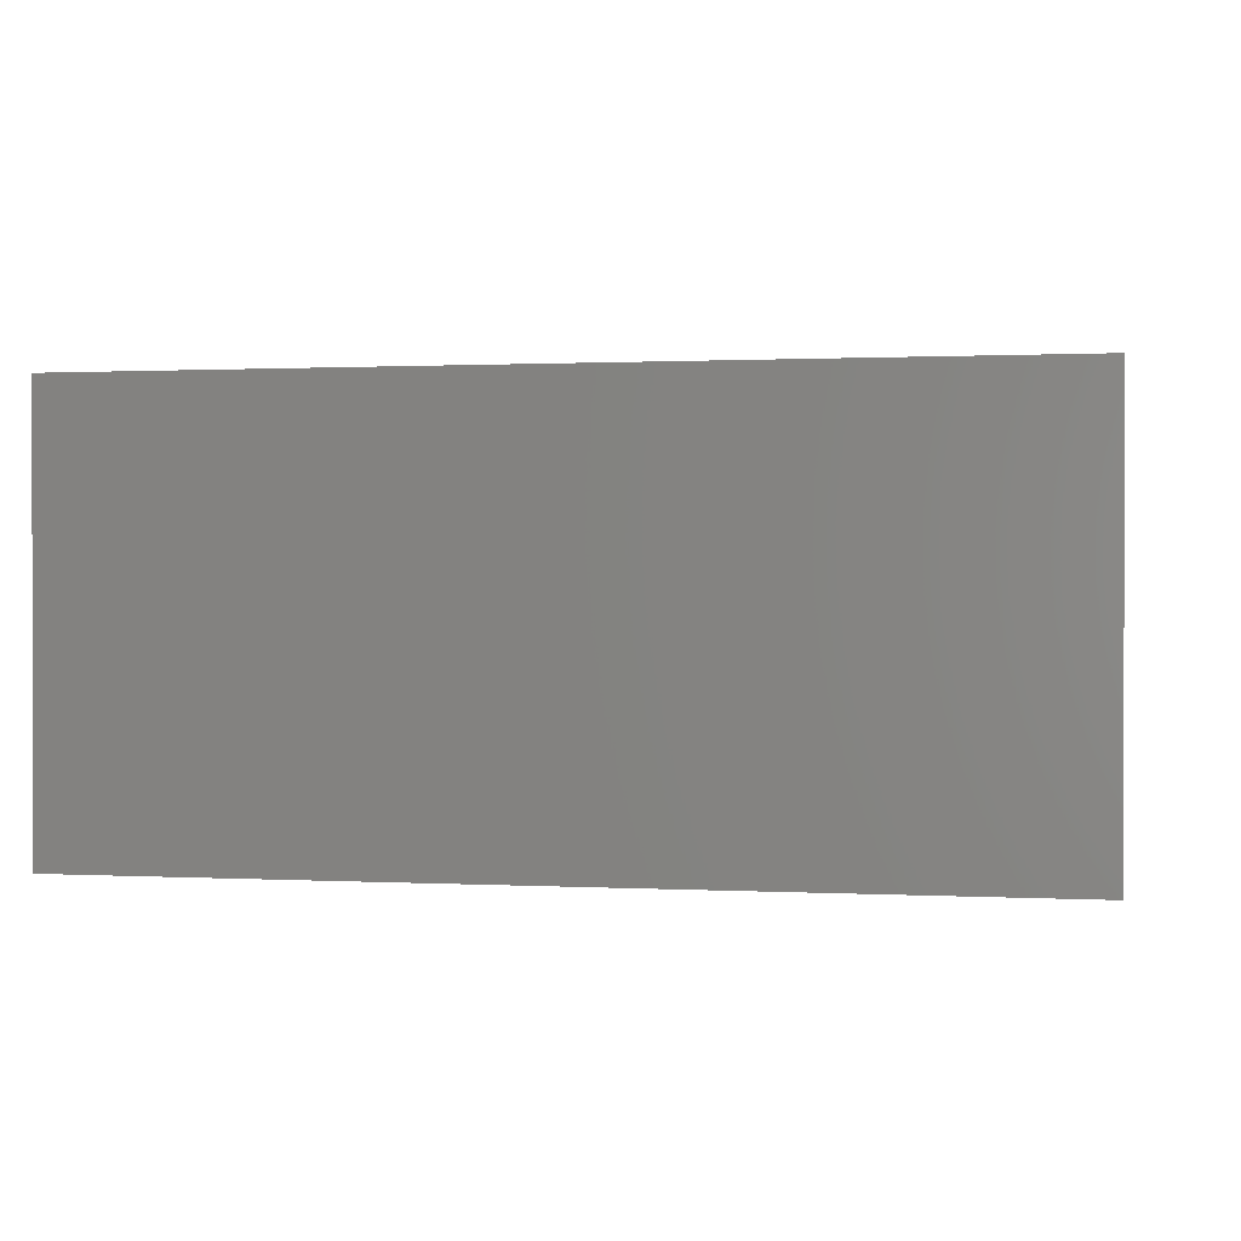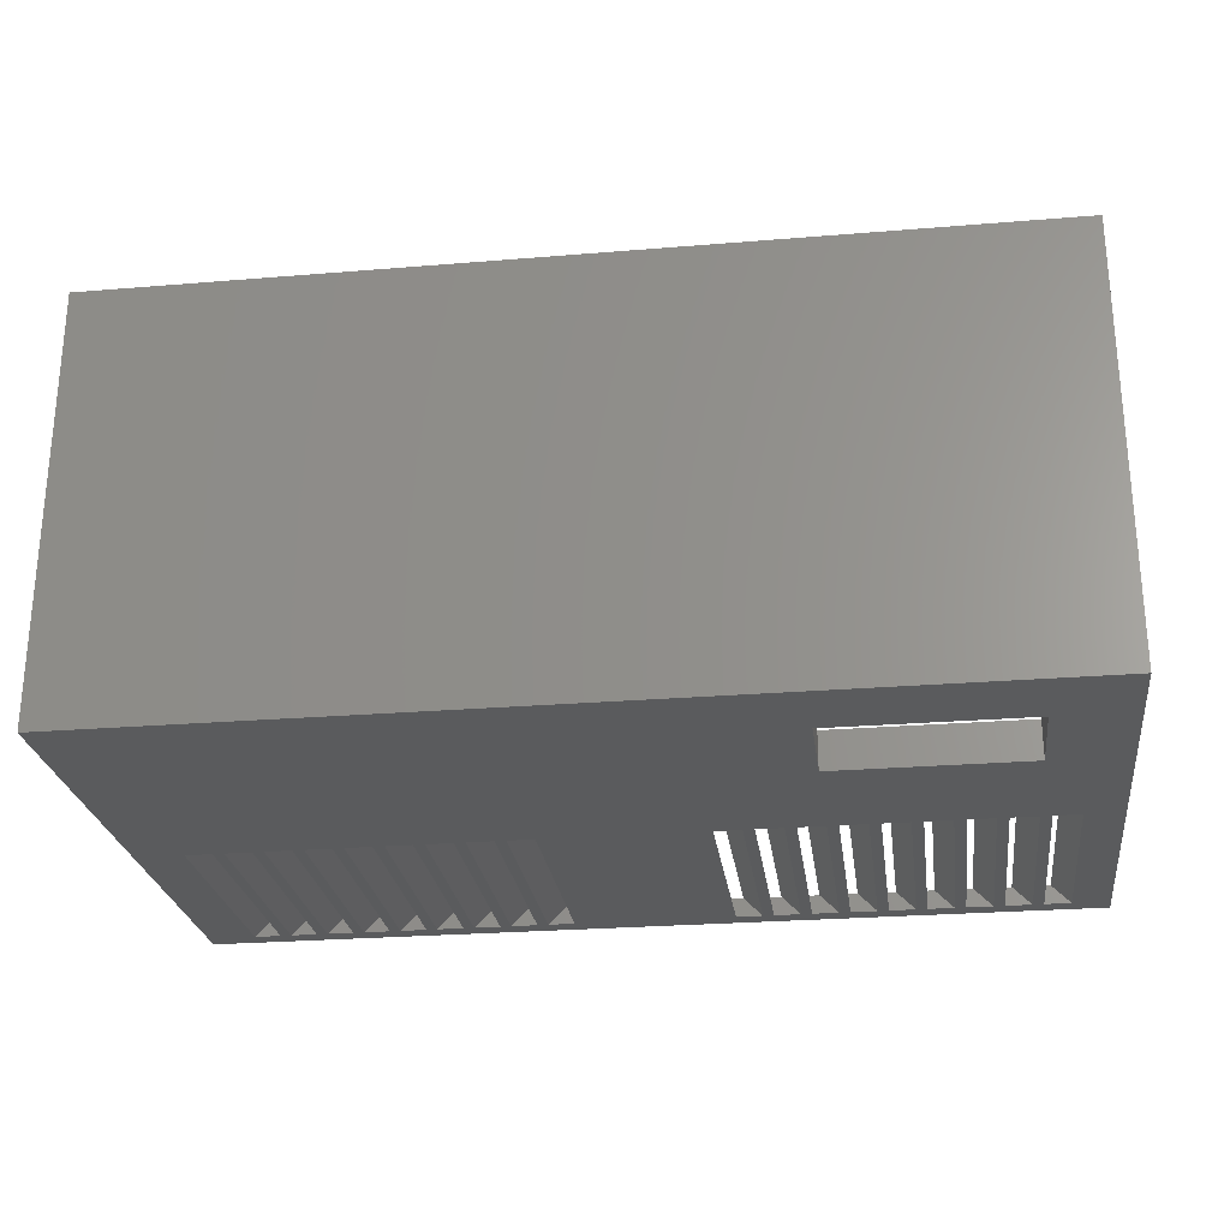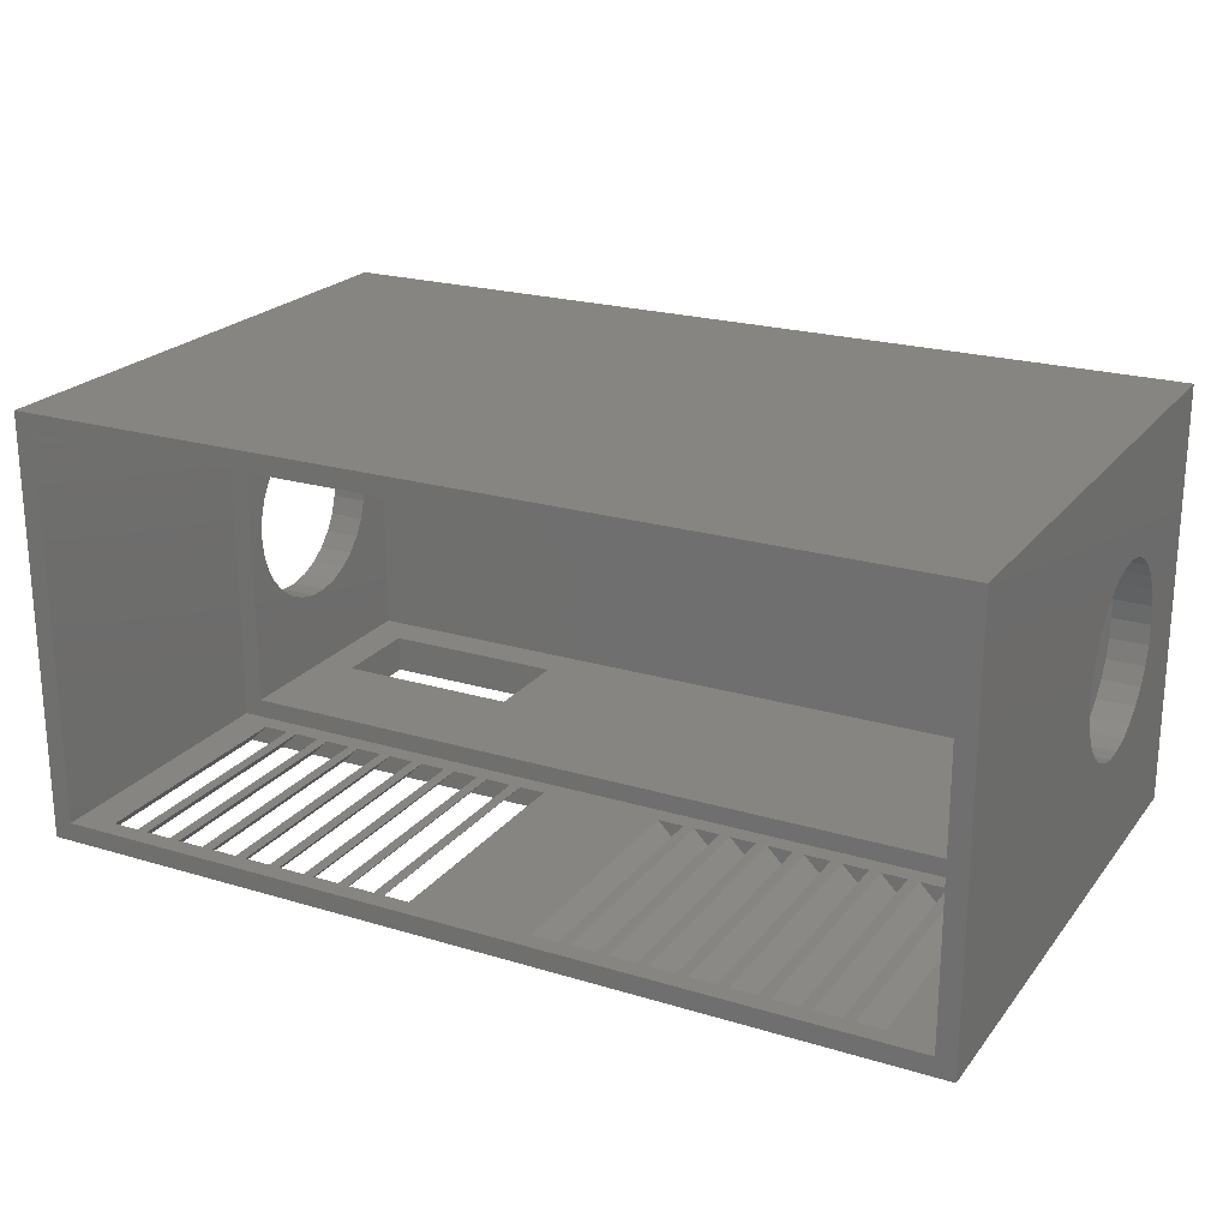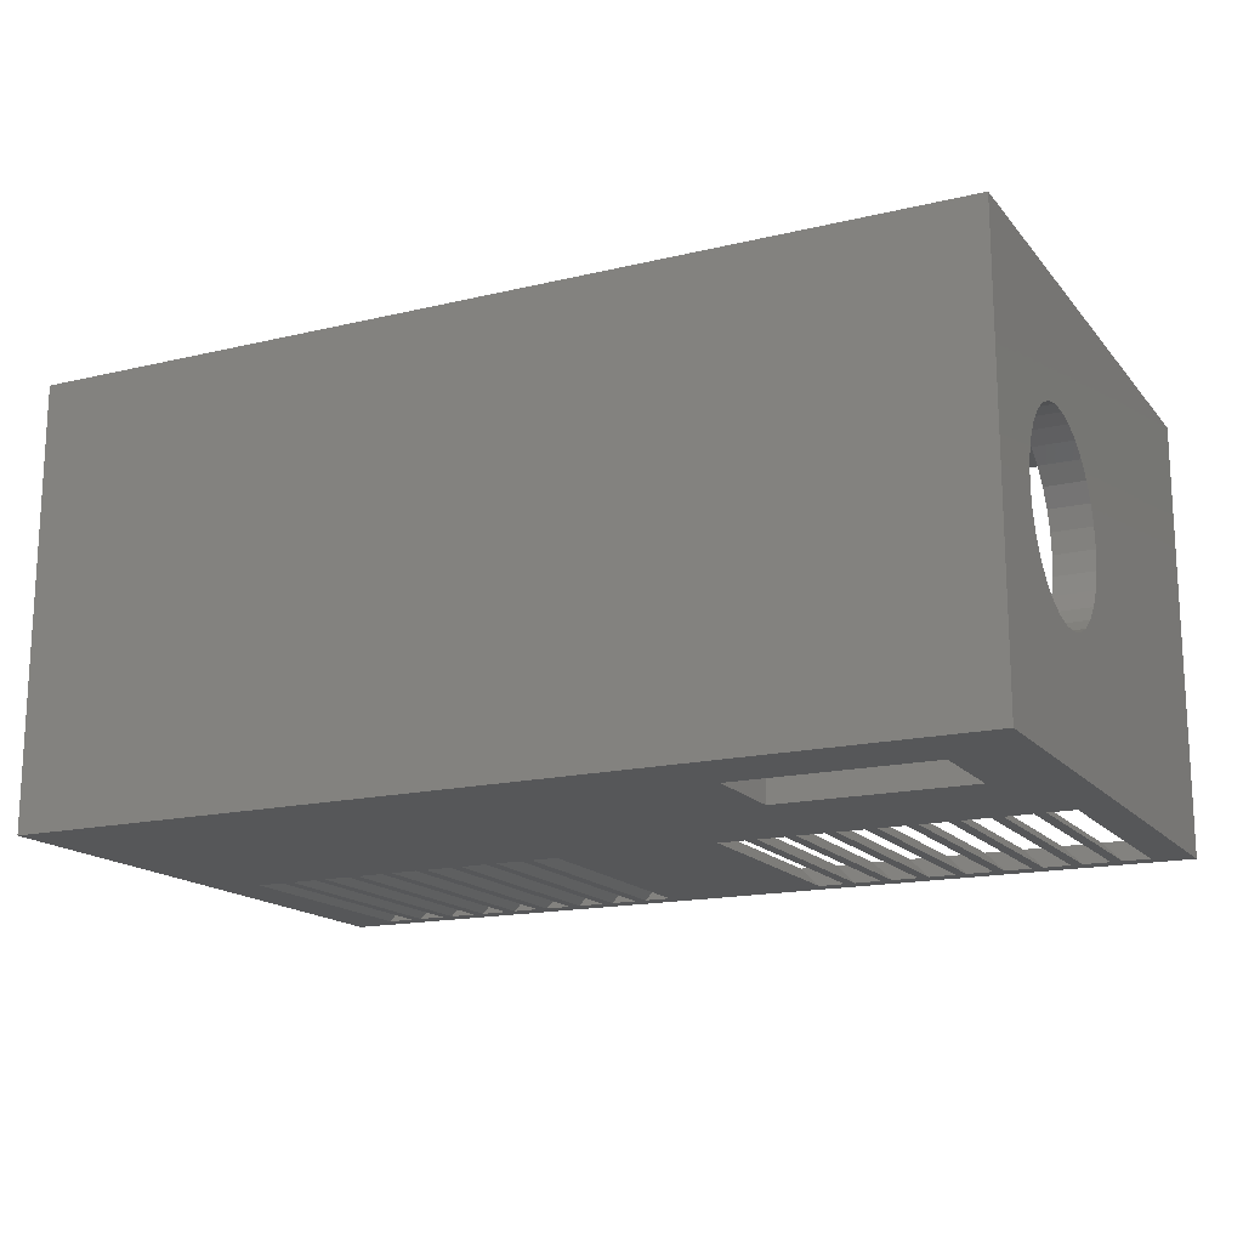
<metadata>
{"format":"stl","ext":"stl","renderer":"f3d","projection":"perspective","resolution":1024,"background":"white","views":[{"elev":0.8,"azim":-169.0,"up":"+Y"},{"elev":-25.6,"azim":-172.5,"up":"+Y"},{"elev":22.2,"azim":27.6,"up":"+Y"},{"elev":-16.3,"azim":-153.9,"up":"+Y"}]}
</metadata>
<code>
# stl→obj: 296 verts, 672 faces
v 4 0 58
v 6 2 32
v 6 2 58
v 4 0 32
v 6.828 0 58
v 8.828 2 58
v 8.828 2 32
v 6.828 0 32
v 8 0 58
v 10 2 32
v 10 2 58
v 8 0 32
v 10.83 0 58
v 12.83 2 58
v 12.83 2 32
v 10.83 0 32
v 12 0 58
v 14 2 32
v 14 2 58
v 12 0 32
v 14.83 0 58
v 16.83 2 58
v 14.83 0 32
v 16.83 2 32
v 16 0 58
v 18 2 32
v 18 2 58
v 16 0 32
v 18.83 0 58
v 20.83 2 58
v 18.83 0 32
v 20.83 2 32
v 20 0 58
v 22 2 32
v 22 2 58
v 20 0 32
v 22.83 0 58
v 24.83 2 58
v 22.83 0 32
v 24.83 2 32
v 24 0 58
v 26 2 32
v 26 2 58
v 24 0 32
v 26.83 0 58
v 28.83 2 58
v 26.83 0 32
v 28.83 2 32
v 28 0 58
v 30 2 32
v 30 2 58
v 28 0 32
v 30.83 0 58
v 32.83 2 58
v 30.83 0 32
v 32.83 2 32
v 32 0 58
v 34 2 32
v 34 2 58
v 32 0 32
v 34.83 0 58
v 36.83 2 58
v 34.83 0 32
v 36.83 2 32
v 36 0 58
v 38 2 32
v 38 2 58
v 36 0 32
v 38.83 0 58
v 40.83 2 58
v 38.83 0 32
v 40.83 2 32
v 0 32.45 19.05
v 0 45 0
v 0 32.45 16.95
v 0 32.01 14.91
v 0 31.16 13
v 0 29.93 11.31
v 0 28.38 9.91
v 0 26.57 8.865
v 0 24.58 8.219
v 0 22.5 8
v 0 0 0
v 0 20.42 8.219
v 0 12.55 16.95
v 0 12.55 19.05
v 0 12.99 14.91
v 0 13.84 13
v 0 15.07 11.31
v 0 16.62 9.91
v 0 18.43 8.865
v 0 32.01 21.09
v 0 45 60
v 0 31.16 23
v 0 29.93 24.69
v 0 28.38 26.09
v 0 26.57 27.14
v 0 24.58 27.78
v 0 22.5 28
v 0 0 60
v 0 20.42 27.78
v 0 18.43 27.14
v 0 16.62 26.09
v 0 15.07 24.69
v 0 12.99 21.09
v 0 13.84 23
v 96 45 60
v 94 43 60
v 96 0 60
v 2 43 60
v 2 2 60
v 94 2 60
v 96 32.01 21.09
v 96 45 0
v 96 32.45 19.05
v 96 31.16 23
v 96 29.93 24.69
v 96 28.38 26.09
v 96 26.57 27.14
v 96 24.58 27.78
v 96 22.5 28
v 96 20.42 27.78
v 96 18.43 27.14
v 96 16.62 26.09
v 96 12.99 21.09
v 96 0 0
v 96 12.55 19.05
v 96 13.84 23
v 96 15.07 24.69
v 96 32.45 16.95
v 96 32.01 14.91
v 96 31.16 13
v 96 29.93 11.31
v 96 28.38 9.91
v 96 26.57 8.865
v 96 24.58 8.219
v 96 22.5 8
v 96 20.42 8.219
v 96 18.43 8.865
v 96 12.55 16.95
v 96 16.62 9.91
v 96 15.07 11.31
v 96 13.84 13
v 96 12.99 14.91
v 94 43 30
v 92 41 30
v 94 2 30
v 4 41 30
v 2 43 30
v 4 4 30
v 92 4 30
v 2 2 30
v 86.83 0 32
v 88 0 58
v 86.83 0 58
v 88 0 32
v 82.83 0 32
v 84 0 58
v 82.83 0 58
v 84 0 32
v 78.83 0 32
v 80 0 58
v 78.83 0 58
v 80 0 32
v 74.83 0 32
v 76 0 58
v 74.83 0 58
v 76 0 32
v 70.83 0 32
v 72 0 58
v 70.83 0 58
v 72 0 32
v 66.83 0 32
v 68 0 58
v 66.83 0 58
v 68 0 32
v 62.83 0 32
v 64 0 58
v 62.83 0 58
v 64 0 32
v 58.83 0 32
v 60 0 58
v 58.83 0 58
v 60 0 32
v 56 0 58
v 56 0 32
v 8 0 18
v 28 0 18
v 28 0 8
v 8 0 8
v 90.83 0 58
v 90.83 0 32
v 54 2 32
v 54 2 58
v 58 2 32
v 56.83 2 58
v 58 2 58
v 56.83 2 32
v 62 2 32
v 60.83 2 58
v 62 2 58
v 60.83 2 32
v 66 2 32
v 64.83 2 58
v 66 2 58
v 64.83 2 32
v 70 2 32
v 68.83 2 58
v 70 2 58
v 68.83 2 32
v 74 2 32
v 72.83 2 58
v 74 2 58
v 72.83 2 32
v 78 2 32
v 76.83 2 58
v 78 2 58
v 76.83 2 32
v 82 2 32
v 80.83 2 58
v 82 2 58
v 80.83 2 32
v 86 2 32
v 84.83 2 58
v 86 2 58
v 84.83 2 32
v 88.83 2 58
v 88.83 2 32
v 4 32.45 16.95
v 4 32.45 19.05
v 4 32.01 21.09
v 4 31.16 23
v 4 29.93 24.69
v 4 28.38 26.09
v 4 26.57 27.14
v 4 24.58 27.78
v 4 22.5 28
v 4 12.55 19.05
v 4 12.55 16.95
v 4 12.99 21.09
v 4 13.84 23
v 4 15.07 24.69
v 4 16.62 26.09
v 4 18.43 27.14
v 4 20.42 27.78
v 4 41 4
v 4 32.01 14.91
v 4 31.16 13
v 4 29.93 11.31
v 4 28.38 9.91
v 4 26.57 8.865
v 4 24.58 8.219
v 4 22.5 8
v 4 4 4
v 4 20.42 8.219
v 4 12.99 14.91
v 4 18.43 8.865
v 4 16.62 9.91
v 4 15.07 11.31
v 4 13.84 13
v 92 41 4
v 92 32.45 16.95
v 92 32.01 14.91
v 92 31.16 13
v 92 29.93 11.31
v 92 28.38 9.91
v 92 26.57 8.865
v 92 24.58 8.219
v 92 22.5 8
v 92 4 4
v 92 12.55 16.95
v 92 12.99 14.91
v 92 13.84 13
v 92 15.07 11.31
v 92 16.62 9.91
v 92 18.43 8.865
v 92 20.42 8.219
v 92 32.45 19.05
v 92 32.01 21.09
v 92 31.16 23
v 92 29.93 24.69
v 92 28.38 26.09
v 92 26.57 27.14
v 92 24.58 27.78
v 92 22.5 28
v 92 20.42 27.78
v 92 12.55 19.05
v 92 12.99 21.09
v 92 18.43 27.14
v 92 16.62 26.09
v 92 15.07 24.69
v 92 13.84 23
v 28 4 18
v 28 4 8
v 8 4 18
v 8 4 8
f 1 2 3
f 2 1 4
f 5 3 6
f 3 5 1
f 7 5 6
f 5 7 8
f 2 8 7
f 8 2 4
f 9 10 11
f 10 9 12
f 13 11 14
f 11 13 9
f 15 13 14
f 13 15 16
f 10 16 15
f 16 10 12
f 17 18 19
f 18 17 20
f 21 19 22
f 19 21 17
f 23 22 24
f 22 23 21
f 18 23 24
f 23 18 20
f 25 26 27
f 26 25 28
f 29 27 30
f 27 29 25
f 31 30 32
f 30 31 29
f 26 31 32
f 31 26 28
f 33 34 35
f 34 33 36
f 37 35 38
f 35 37 33
f 39 38 40
f 38 39 37
f 34 39 40
f 39 34 36
f 41 42 43
f 42 41 44
f 45 43 46
f 43 45 41
f 47 46 48
f 46 47 45
f 42 47 48
f 47 42 44
f 49 50 51
f 50 49 52
f 53 51 54
f 51 53 49
f 55 54 56
f 54 55 53
f 50 55 56
f 55 50 52
f 57 58 59
f 58 57 60
f 61 59 62
f 59 61 57
f 63 62 64
f 62 63 61
f 58 63 64
f 63 58 60
f 65 66 67
f 66 65 68
f 69 67 70
f 67 69 65
f 71 70 72
f 70 71 69
f 66 71 72
f 71 66 68
f 73 74 75
f 74 76 75
f 74 77 76
f 74 78 77
f 74 79 78
f 74 80 79
f 74 81 80
f 74 82 81
f 83 82 74
f 82 83 84
f 85 83 86
f 87 83 85
f 88 83 87
f 89 83 88
f 90 83 89
f 91 83 90
f 84 83 91
f 92 74 73
f 74 92 93
f 94 93 92
f 95 93 94
f 96 93 95
f 97 93 96
f 98 93 97
f 99 93 98
f 100 99 101
f 100 101 102
f 100 102 103
f 100 103 104
f 83 105 86
f 100 105 83
f 99 100 93
f 106 100 104
f 105 100 106
f 107 108 109
f 107 110 108
f 110 93 111
f 93 110 107
f 112 109 108
f 111 109 112
f 111 100 109
f 100 111 93
f 113 114 107
f 114 113 115
f 107 116 113
f 107 117 116
f 107 118 117
f 107 119 118
f 107 120 119
f 107 121 120
f 109 121 107
f 121 109 122
f 122 109 123
f 123 109 124
f 125 126 127
f 126 125 109
f 128 109 125
f 129 109 128
f 124 109 129
f 130 114 115
f 131 114 130
f 132 114 131
f 133 114 132
f 134 114 133
f 135 114 134
f 136 114 135
f 137 114 136
f 126 137 138
f 126 138 139
f 127 126 140
f 137 126 114
f 141 126 139
f 142 126 141
f 143 126 142
f 144 126 143
f 140 126 144
f 114 93 107
f 93 114 74
f 145 146 147
f 145 148 146
f 148 149 150
f 149 148 145
f 151 147 146
f 150 147 151
f 150 152 147
f 152 150 149
f 153 154 155
f 154 153 156
f 157 158 159
f 158 157 160
f 161 162 163
f 162 161 164
f 165 166 167
f 166 165 168
f 169 170 171
f 170 169 172
f 173 174 175
f 174 173 176
f 177 178 179
f 178 177 180
f 181 182 183
f 182 181 184
f 71 185 69
f 185 71 186
f 63 65 61
f 65 63 68
f 55 57 53
f 57 55 60
f 47 49 45
f 49 47 52
f 39 41 37
f 41 39 44
f 31 33 29
f 33 31 36
f 23 25 21
f 25 23 28
f 16 17 13
f 17 16 20
f 8 9 5
f 9 8 12
f 5 100 1
f 100 4 1
f 187 8 4
f 8 187 12
f 12 187 16
f 16 187 20
f 20 187 23
f 23 187 28
f 28 187 31
f 188 31 187
f 31 188 36
f 36 188 39
f 39 188 44
f 44 188 47
f 47 188 52
f 55 188 60
f 60 188 63
f 63 188 68
f 68 188 71
f 71 188 186
f 189 186 188
f 186 189 181
f 181 189 184
f 184 189 177
f 126 177 189
f 177 126 180
f 180 126 173
f 173 126 176
f 176 126 169
f 169 126 172
f 172 126 165
f 165 126 168
f 168 126 161
f 161 126 164
f 164 126 157
f 157 126 160
f 52 188 55
f 83 187 4
f 190 83 189
f 187 83 190
f 83 4 100
f 9 100 5
f 13 100 9
f 17 100 13
f 21 100 17
f 25 100 21
f 29 100 25
f 33 100 29
f 37 100 33
f 41 100 37
f 45 100 41
f 49 100 45
f 53 100 49
f 57 100 53
f 61 100 57
f 65 100 61
f 69 100 65
f 100 69 109
f 185 109 69
f 183 109 185
f 182 109 183
f 179 109 182
f 178 109 179
f 175 109 178
f 174 109 175
f 171 109 174
f 170 109 171
f 167 109 170
f 166 109 167
f 163 109 166
f 162 109 163
f 159 109 162
f 158 109 159
f 155 109 158
f 154 109 155
f 191 109 154
f 192 109 191
f 160 126 153
f 153 126 156
f 192 126 109
f 156 126 192
f 126 189 83
f 111 149 110
f 149 111 152
f 147 108 145
f 108 147 112
f 10 6 11
f 6 10 7
f 18 14 19
f 14 18 15
f 26 22 27
f 22 26 24
f 34 30 35
f 30 34 32
f 42 38 43
f 38 42 40
f 50 46 51
f 46 50 48
f 58 54 59
f 54 58 56
f 66 62 67
f 62 66 64
f 193 70 194
f 70 193 72
f 195 196 197
f 196 195 198
f 199 200 201
f 200 199 202
f 203 204 205
f 204 203 206
f 207 208 209
f 208 207 210
f 211 212 213
f 212 211 214
f 215 216 217
f 216 215 218
f 219 220 221
f 220 219 222
f 223 224 225
f 224 223 226
f 225 112 227
f 112 228 227
f 147 223 228
f 223 147 226
f 226 147 219
f 219 147 222
f 222 147 215
f 215 147 218
f 218 147 211
f 211 147 214
f 214 147 207
f 207 147 210
f 210 147 203
f 203 147 206
f 206 147 199
f 199 147 202
f 202 147 195
f 195 147 198
f 198 147 193
f 193 147 72
f 152 72 147
f 72 152 66
f 66 152 64
f 64 152 58
f 58 152 56
f 56 152 50
f 50 152 48
f 48 152 42
f 42 152 40
f 40 152 34
f 34 152 32
f 32 152 26
f 26 152 24
f 24 152 18
f 18 152 15
f 15 152 10
f 10 152 7
f 147 228 112
f 224 112 225
f 221 112 224
f 220 112 221
f 217 112 220
f 216 112 217
f 213 112 216
f 212 112 213
f 209 112 212
f 208 112 209
f 205 112 208
f 204 112 205
f 201 112 204
f 200 112 201
f 197 112 200
f 196 112 197
f 194 112 196
f 112 194 111
f 70 111 194
f 67 111 70
f 62 111 67
f 59 111 62
f 54 111 59
f 51 111 54
f 46 111 51
f 43 111 46
f 38 111 43
f 35 111 38
f 30 111 35
f 27 111 30
f 22 111 27
f 19 111 22
f 14 111 19
f 11 111 14
f 6 111 11
f 3 111 6
f 2 111 3
f 2 152 111
f 7 152 2
f 149 108 110
f 108 149 145
f 181 196 198
f 196 181 183
f 185 196 183
f 196 185 194
f 185 193 194
f 193 185 186
f 198 186 181
f 186 198 193
f 177 200 202
f 200 177 179
f 182 200 179
f 200 182 197
f 182 195 197
f 195 182 184
f 202 184 177
f 184 202 195
f 173 204 206
f 204 173 175
f 178 204 175
f 204 178 201
f 178 199 201
f 199 178 180
f 206 180 173
f 180 206 199
f 169 208 210
f 208 169 171
f 174 208 171
f 208 174 205
f 174 203 205
f 203 174 176
f 210 176 169
f 176 210 203
f 165 212 214
f 212 165 167
f 170 212 167
f 212 170 209
f 170 207 209
f 207 170 172
f 214 172 165
f 172 214 207
f 161 216 218
f 216 161 163
f 166 216 163
f 216 166 213
f 166 211 213
f 211 166 168
f 218 168 161
f 168 218 211
f 157 220 222
f 220 157 159
f 162 220 159
f 220 162 217
f 162 215 217
f 215 162 164
f 222 164 157
f 164 222 215
f 153 224 226
f 224 153 155
f 158 224 155
f 224 158 221
f 158 219 221
f 219 158 160
f 226 160 153
f 160 226 219
f 192 227 228
f 227 192 191
f 154 227 191
f 227 154 225
f 154 223 225
f 223 154 156
f 228 156 192
f 156 228 223
f 83 114 126
f 114 83 74
f 229 148 230
f 148 231 230
f 148 232 231
f 148 233 232
f 148 234 233
f 148 235 234
f 148 236 235
f 148 237 236
f 150 237 148
f 238 150 239
f 240 150 238
f 241 150 240
f 242 150 241
f 243 150 242
f 244 150 243
f 245 150 244
f 237 150 245
f 148 229 246
f 247 246 229
f 248 246 247
f 249 246 248
f 250 246 249
f 251 246 250
f 252 246 251
f 253 246 252
f 254 253 255
f 254 239 150
f 239 254 256
f 253 254 246
f 257 254 255
f 258 254 257
f 259 254 258
f 260 254 259
f 256 254 260
f 261 262 146
f 261 263 262
f 261 264 263
f 261 265 264
f 261 266 265
f 261 267 266
f 261 268 267
f 261 269 268
f 270 269 261
f 151 271 270
f 272 270 271
f 273 270 272
f 274 270 273
f 275 270 274
f 276 270 275
f 277 270 276
f 269 270 277
f 278 146 262
f 279 146 278
f 280 146 279
f 281 146 280
f 282 146 281
f 283 146 282
f 284 146 283
f 285 146 284
f 151 285 286
f 271 151 287
f 287 151 288
f 285 151 146
f 289 151 286
f 290 151 289
f 291 151 290
f 292 151 291
f 288 151 292
f 246 146 148
f 146 246 261
f 246 270 261
f 270 246 254
f 151 293 150
f 270 293 151
f 254 294 270
f 293 270 294
f 295 150 293
f 254 295 296
f 295 254 150
f 294 254 296
f 268 137 136
f 137 268 269
f 285 120 121
f 120 285 284
f 140 287 127
f 287 140 271
f 282 117 118
f 117 282 281
f 283 118 119
f 118 283 282
f 279 116 280
f 116 279 113
f 276 141 139
f 141 276 275
f 267 136 135
f 136 267 268
f 265 134 133
f 134 265 266
f 263 130 262
f 130 263 131
f 265 132 264
f 132 265 133
f 284 119 120
f 119 284 283
f 280 117 281
f 117 280 116
f 278 113 279
f 113 278 115
f 144 271 140
f 271 144 272
f 266 135 134
f 135 266 267
f 262 115 278
f 115 262 130
f 264 131 263
f 131 264 132
f 275 142 141
f 142 275 274
f 277 139 138
f 139 277 276
f 269 138 137
f 138 269 277
f 142 273 143
f 273 142 274
f 143 272 144
f 272 143 273
f 127 288 125
f 288 127 287
f 125 292 128
f 292 125 288
f 291 124 129
f 124 291 290
f 290 123 124
f 123 290 289
f 289 122 123
f 122 289 286
f 286 121 122
f 121 286 285
f 128 291 129
f 291 128 292
f 81 253 252
f 253 81 82
f 99 236 237
f 236 99 98
f 239 86 238
f 86 239 85
f 96 233 234
f 233 96 95
f 91 258 257
f 258 91 90
f 80 252 251
f 252 80 81
f 78 250 249
f 250 78 79
f 76 229 75
f 229 76 247
f 78 248 77
f 248 78 249
f 73 231 92
f 231 73 230
f 82 255 253
f 255 82 84
f 256 85 239
f 85 256 87
f 79 251 250
f 251 79 80
f 75 230 73
f 230 75 229
f 77 247 76
f 247 77 248
f 98 235 236
f 235 98 97
f 94 233 95
f 233 94 232
f 90 259 258
f 259 90 89
f 84 257 255
f 257 84 91
f 240 106 241
f 106 240 105
f 259 88 260
f 88 259 89
f 260 87 256
f 87 260 88
f 97 234 235
f 234 97 96
f 92 232 94
f 232 92 231
f 238 105 240
f 105 238 86
f 241 104 242
f 104 241 106
f 104 243 242
f 243 104 103
f 103 244 243
f 244 103 102
f 102 245 244
f 245 102 101
f 101 237 245
f 237 101 99
f 187 296 295
f 296 187 190
f 187 293 188
f 293 187 295
f 189 293 294
f 293 189 188
f 296 189 294
f 189 296 190

</code>
